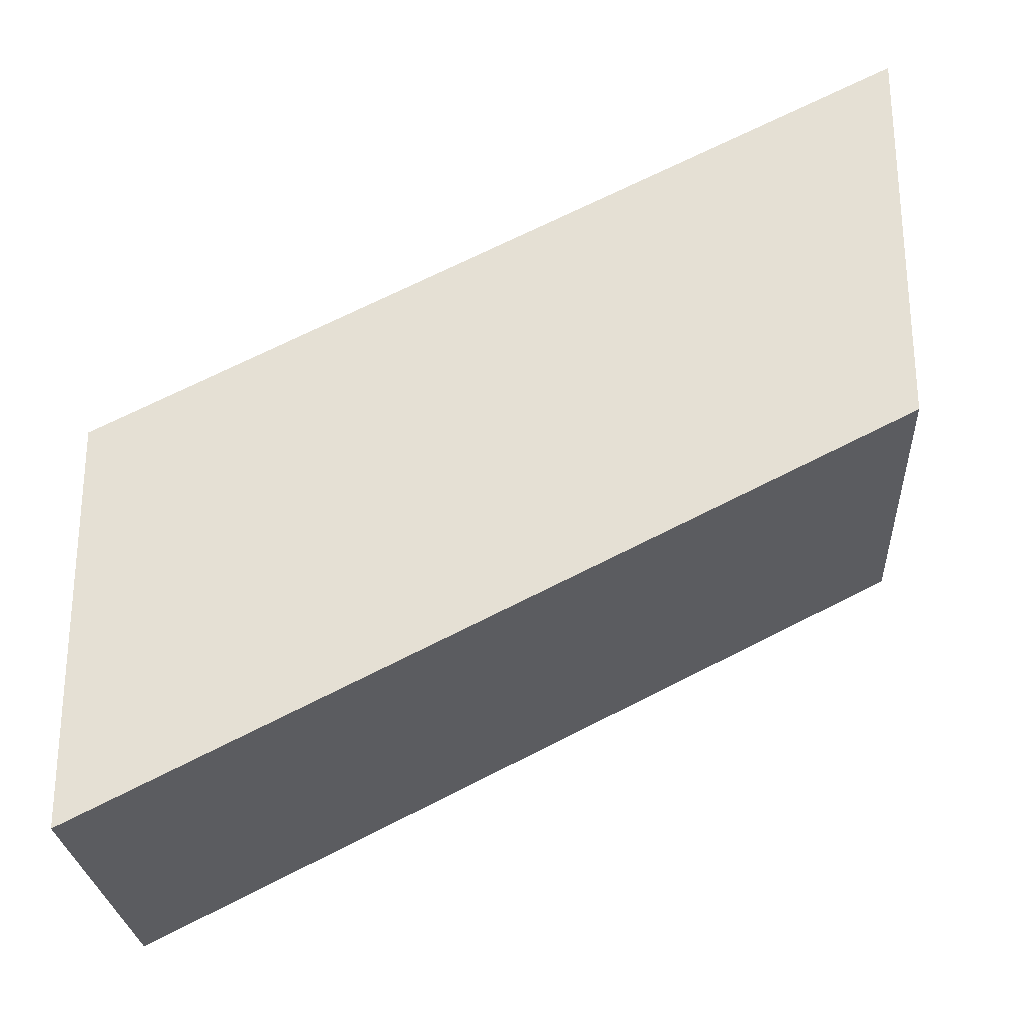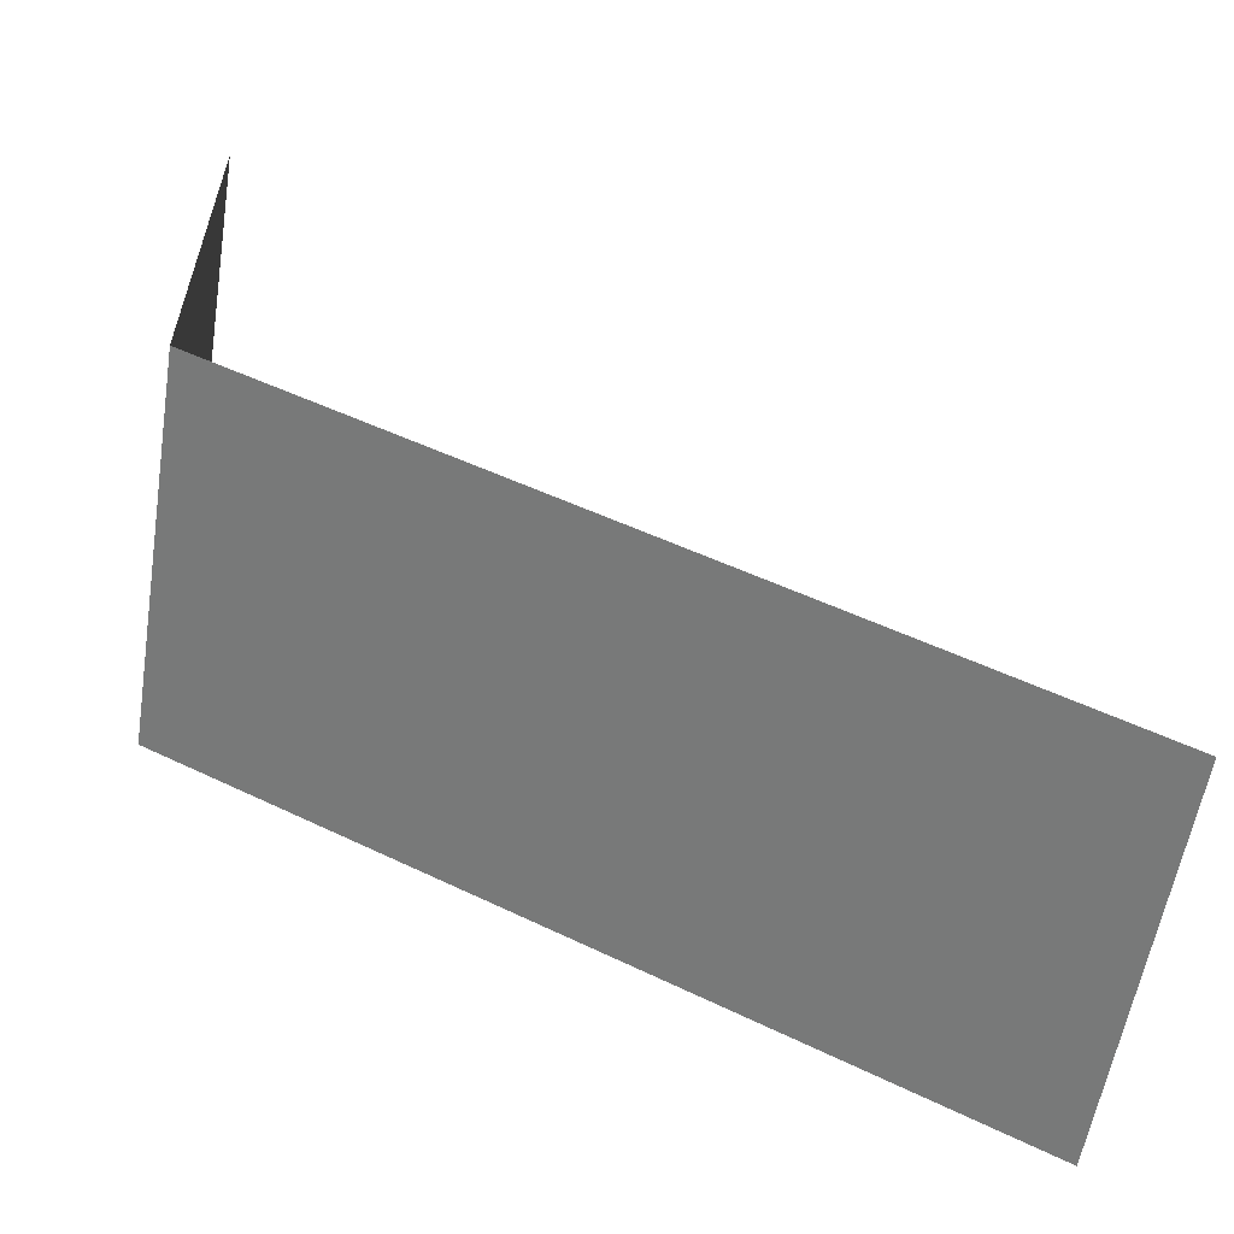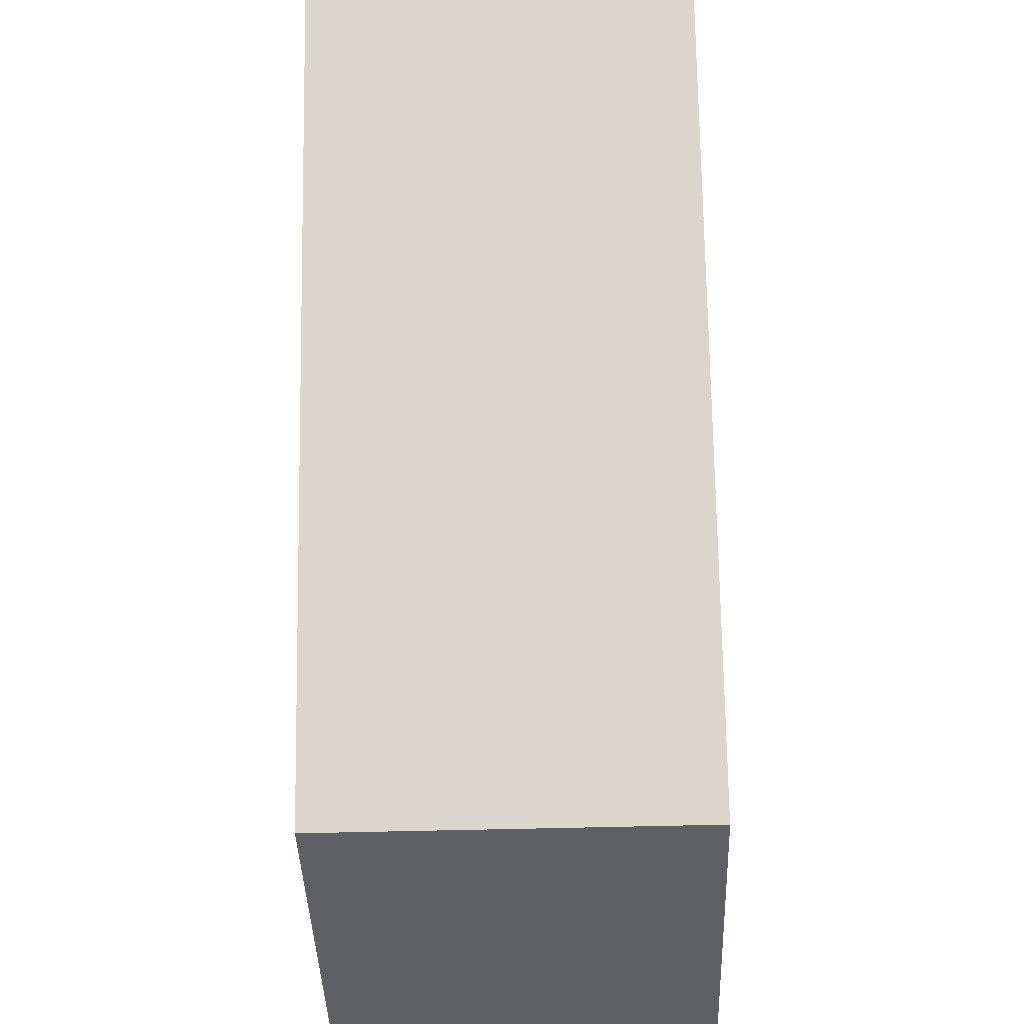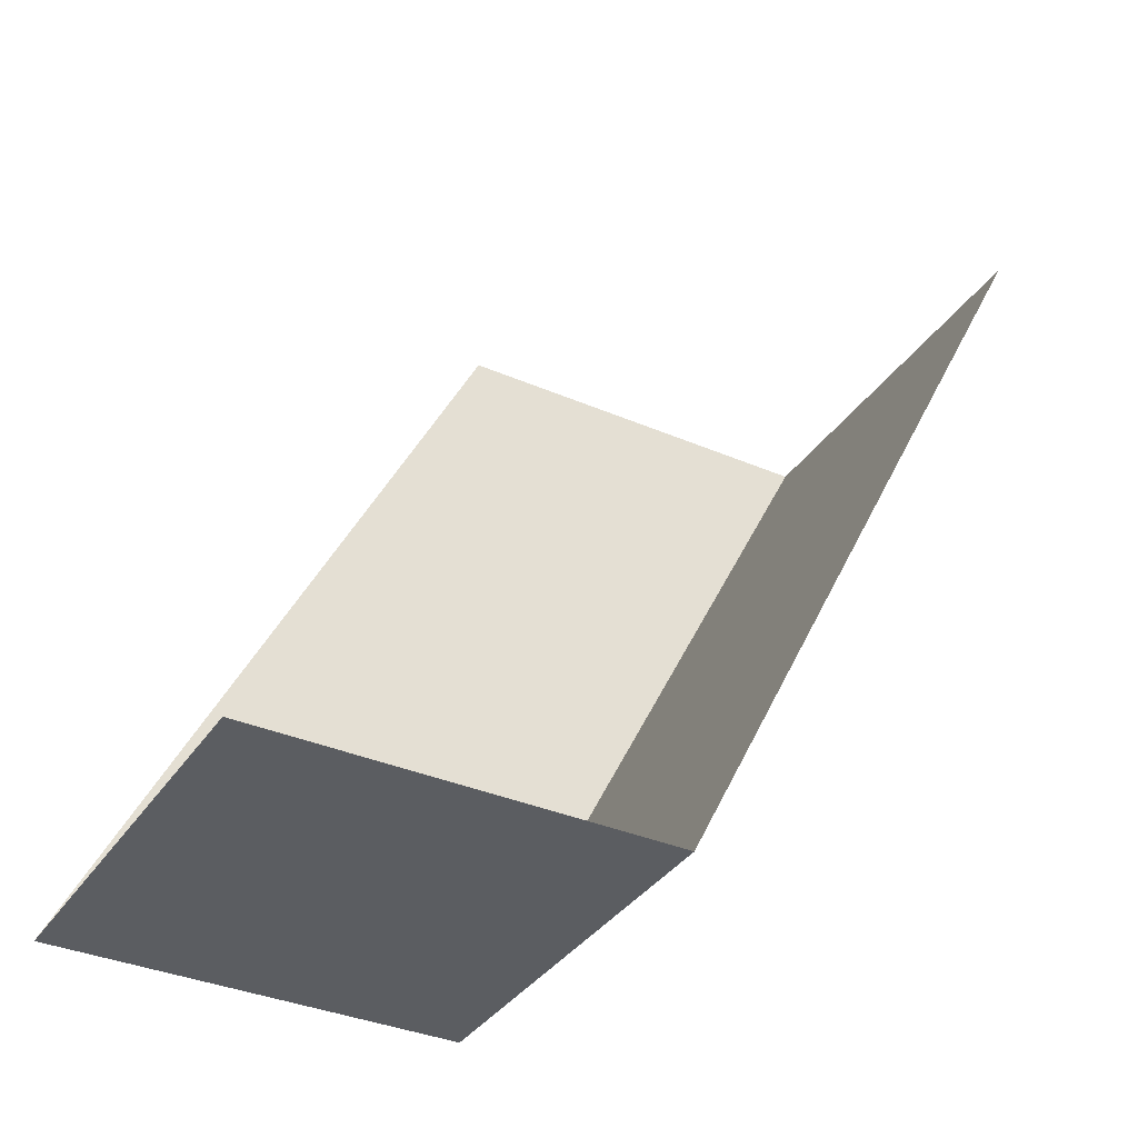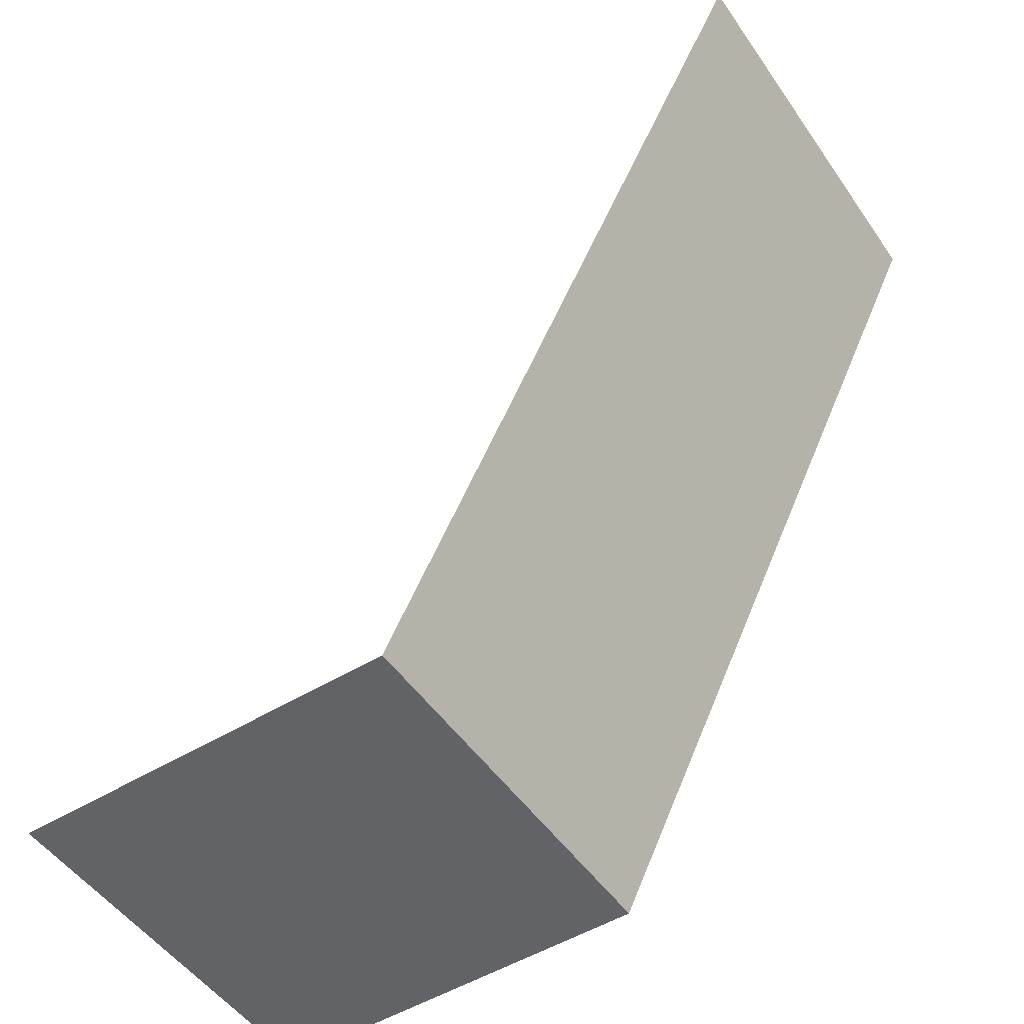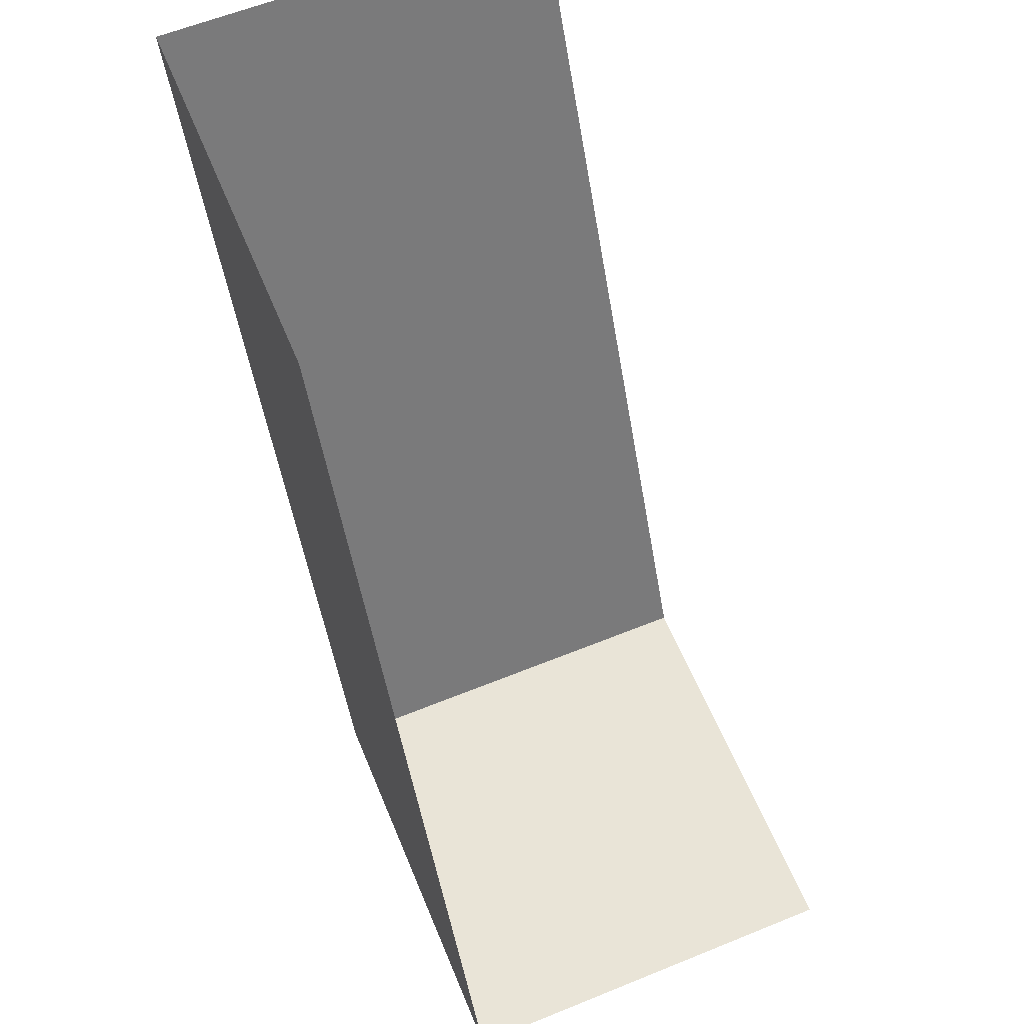
<metadata>
{"format":"obj","ext":"obj","renderer":"f3d","projection":"perspective","resolution":1024,"background":"white","views":[{"elev":-26.0,"azim":-86.6,"up":"+Z"},{"elev":-57.8,"azim":80.9,"up":"+Z"},{"elev":-43.3,"azim":-178.0,"up":"+Y"},{"elev":-35.9,"azim":60.5,"up":"+Y"},{"elev":-51.0,"azim":123.7,"up":"+Y"},{"elev":60.8,"azim":-22.5,"up":"+Y"}]}
</metadata>
<code>
o Default
v 0 1 0.5
v 0 2 -1
v 0 2 0
v 0 1 -0.5
v 0 0 1
v 0 0 -5.551e-17
v 1 2 -1
v 1 1 -0.5
v 1 0 0
v 1 -1.11e-16 1
g tile_indoors_wall_1
f 1 2 3
f 1 4 2
f 5 4 1
f 5 6 4
f 4 7 2
f 4 8 7
f 6 8 4
f 6 9 8
f 5 9 6
f 5 10 9

</code>
